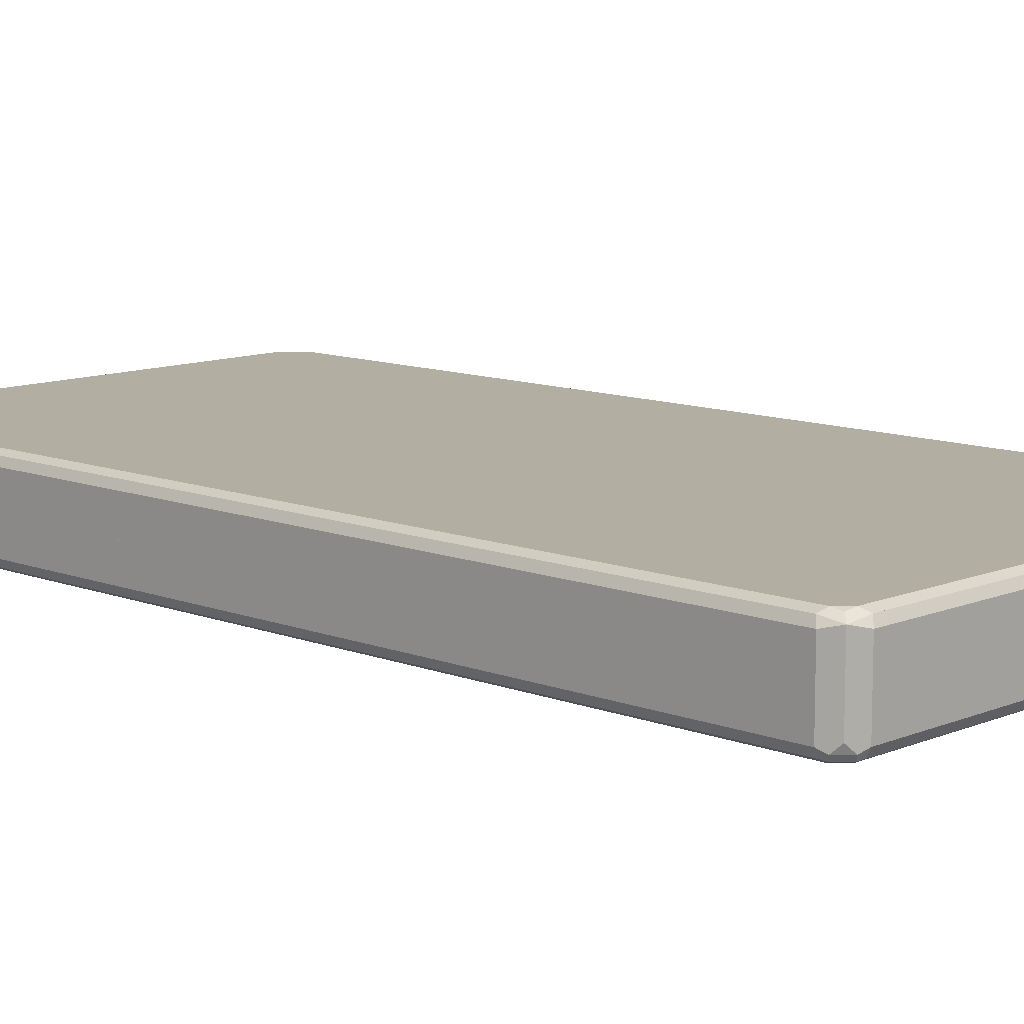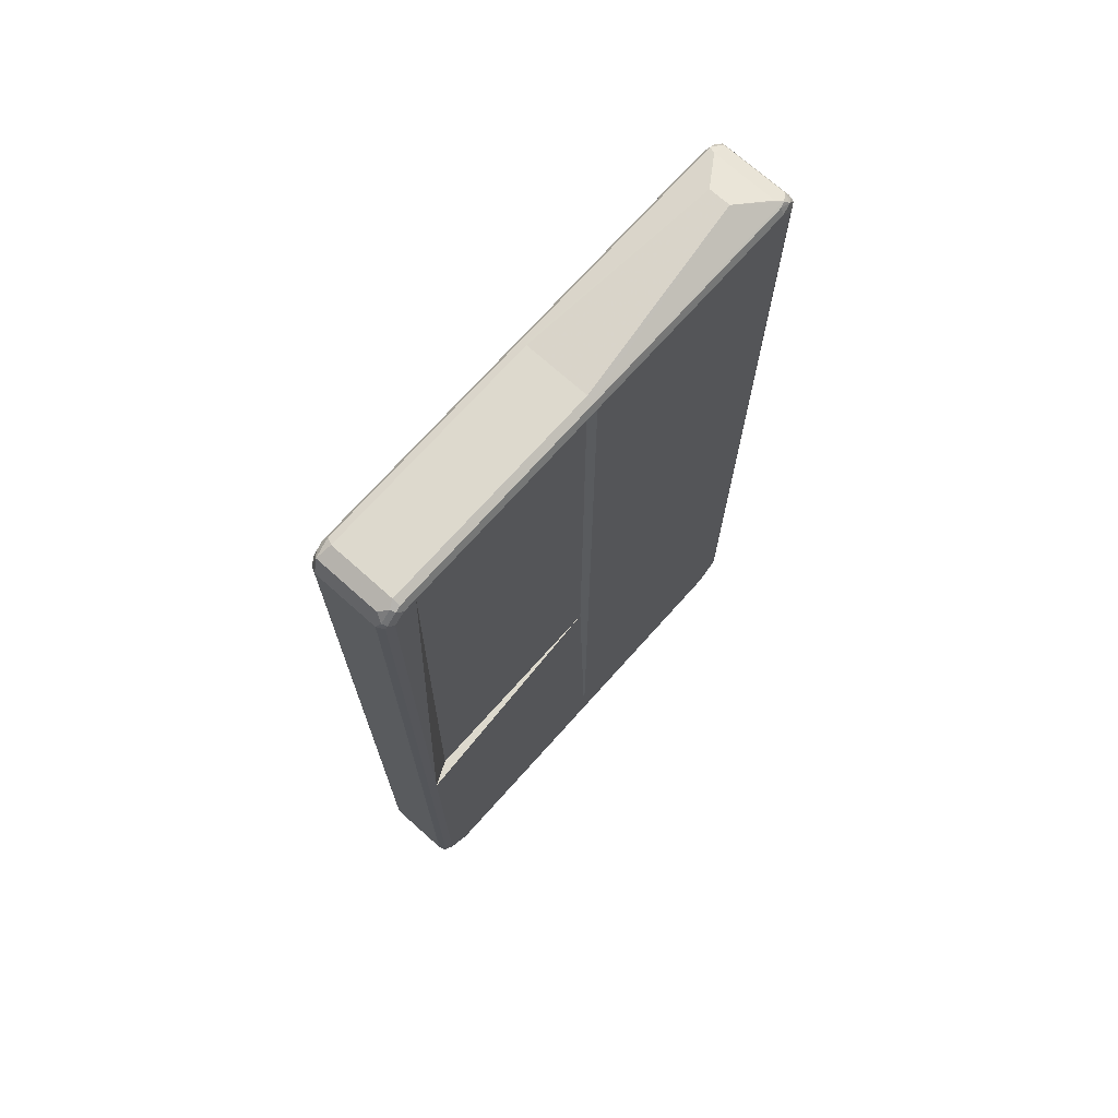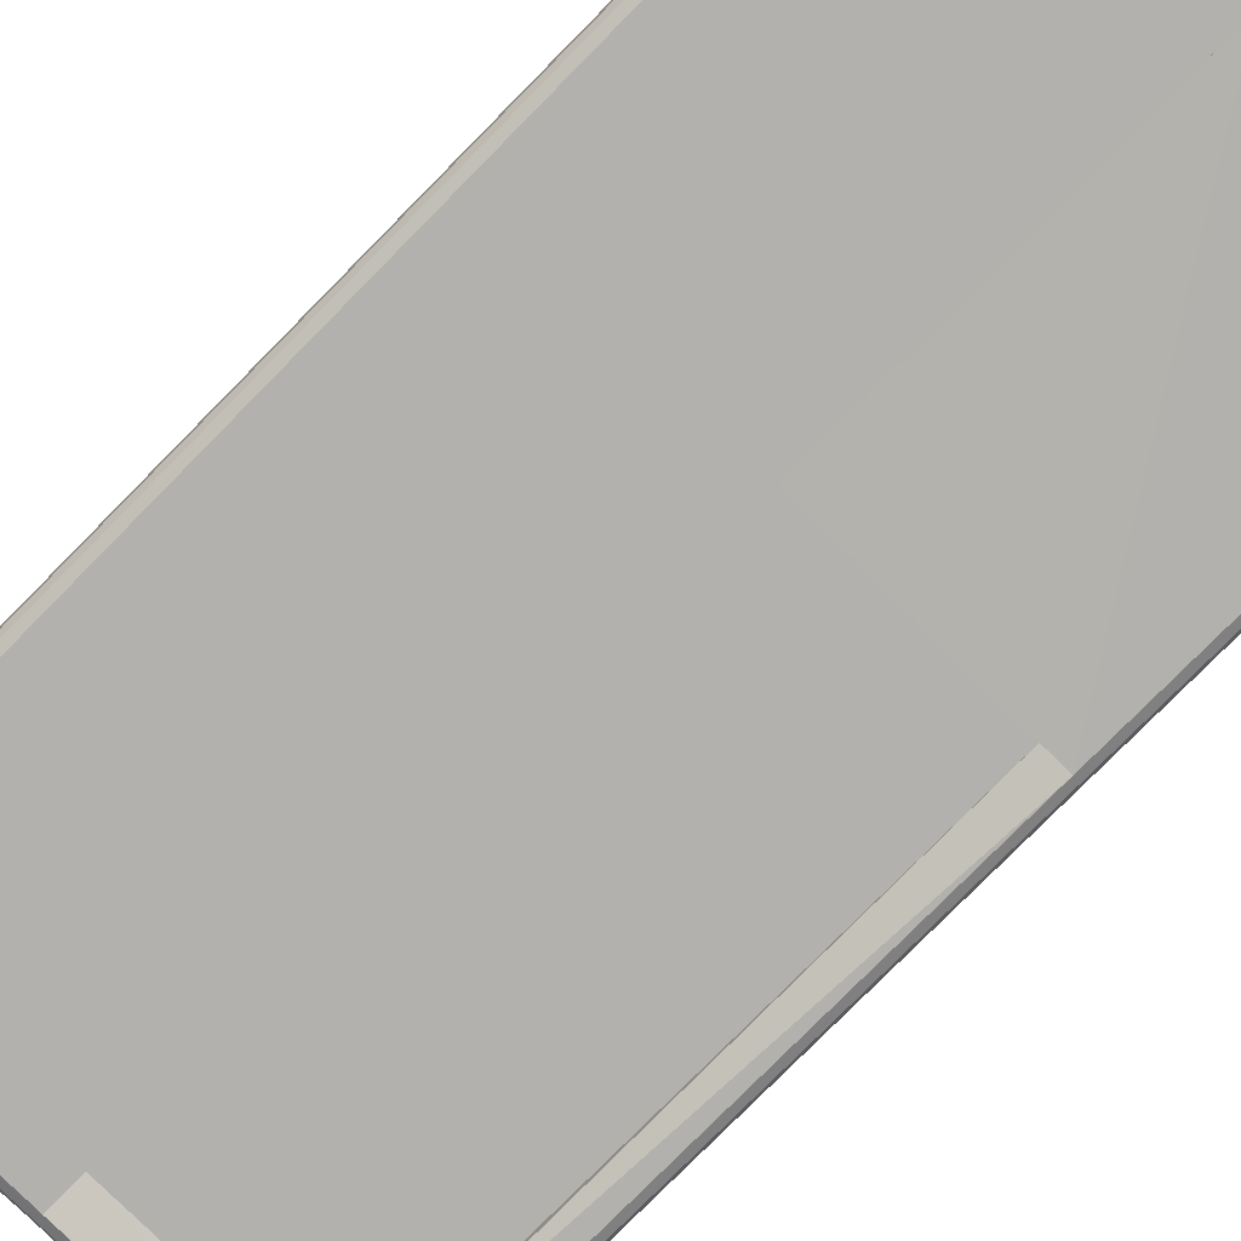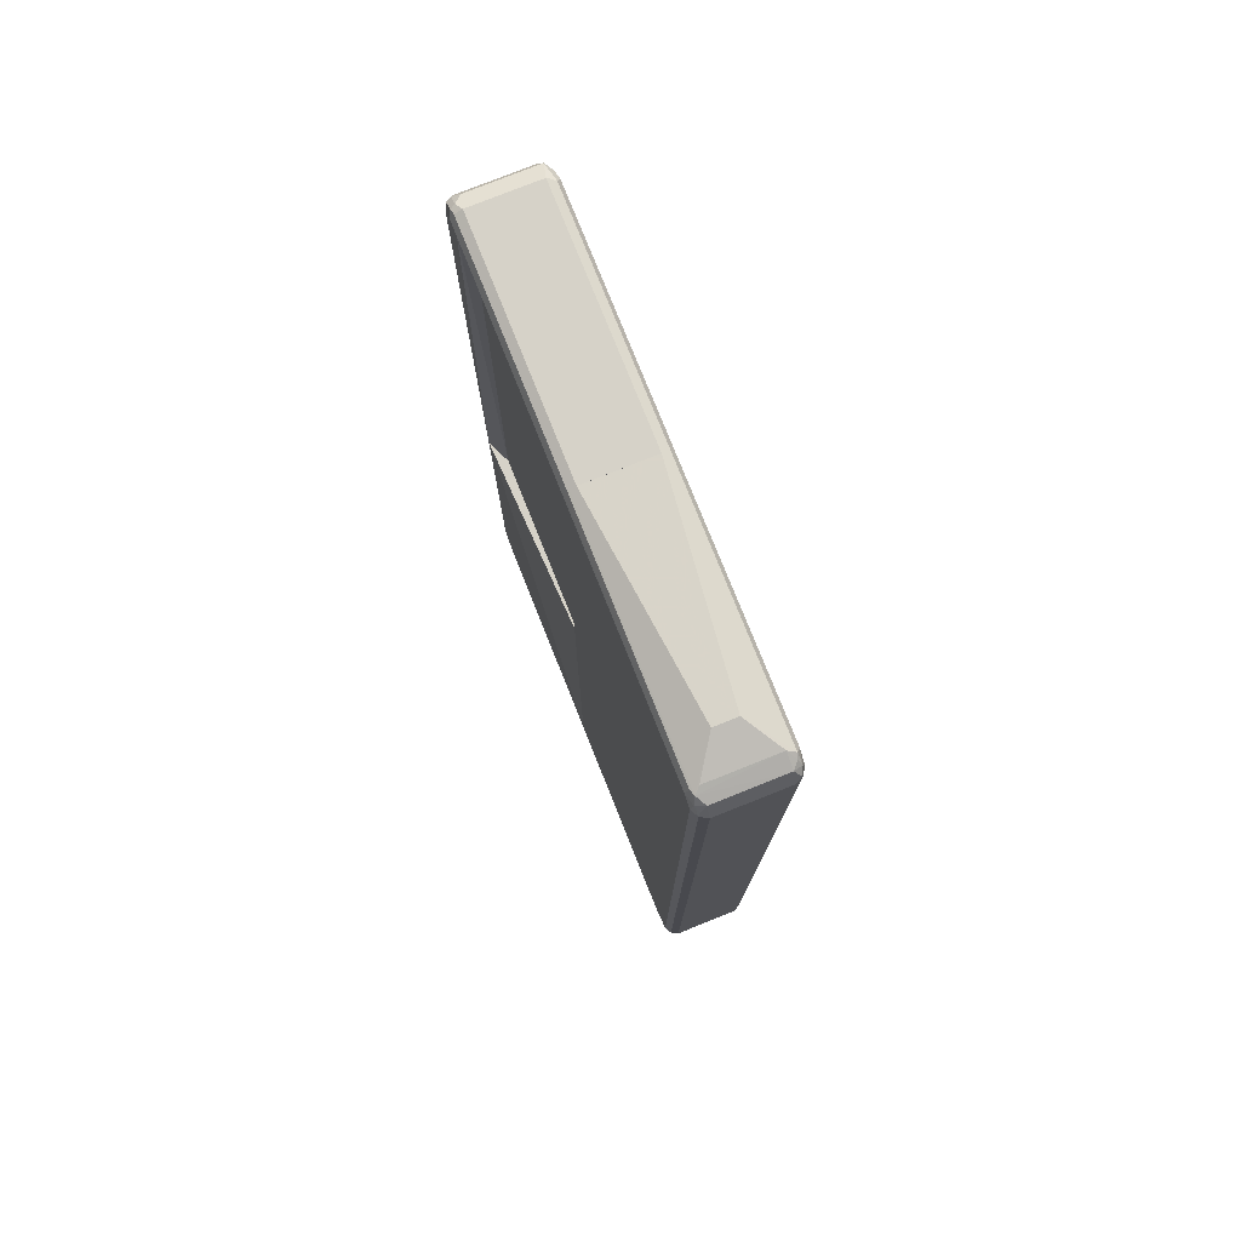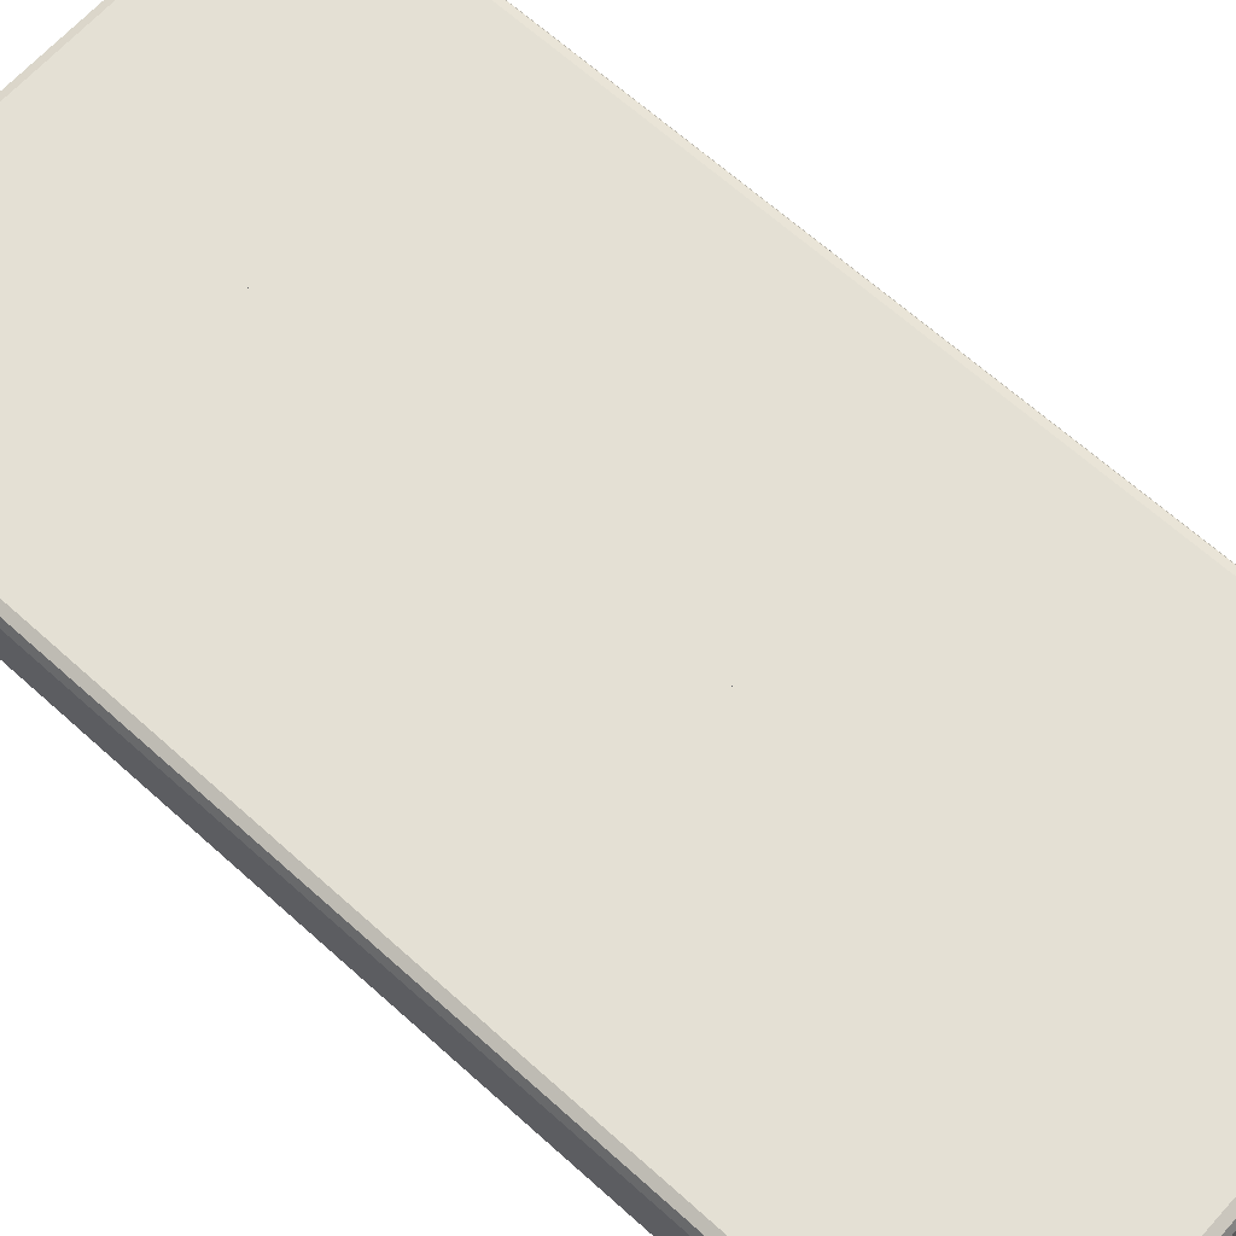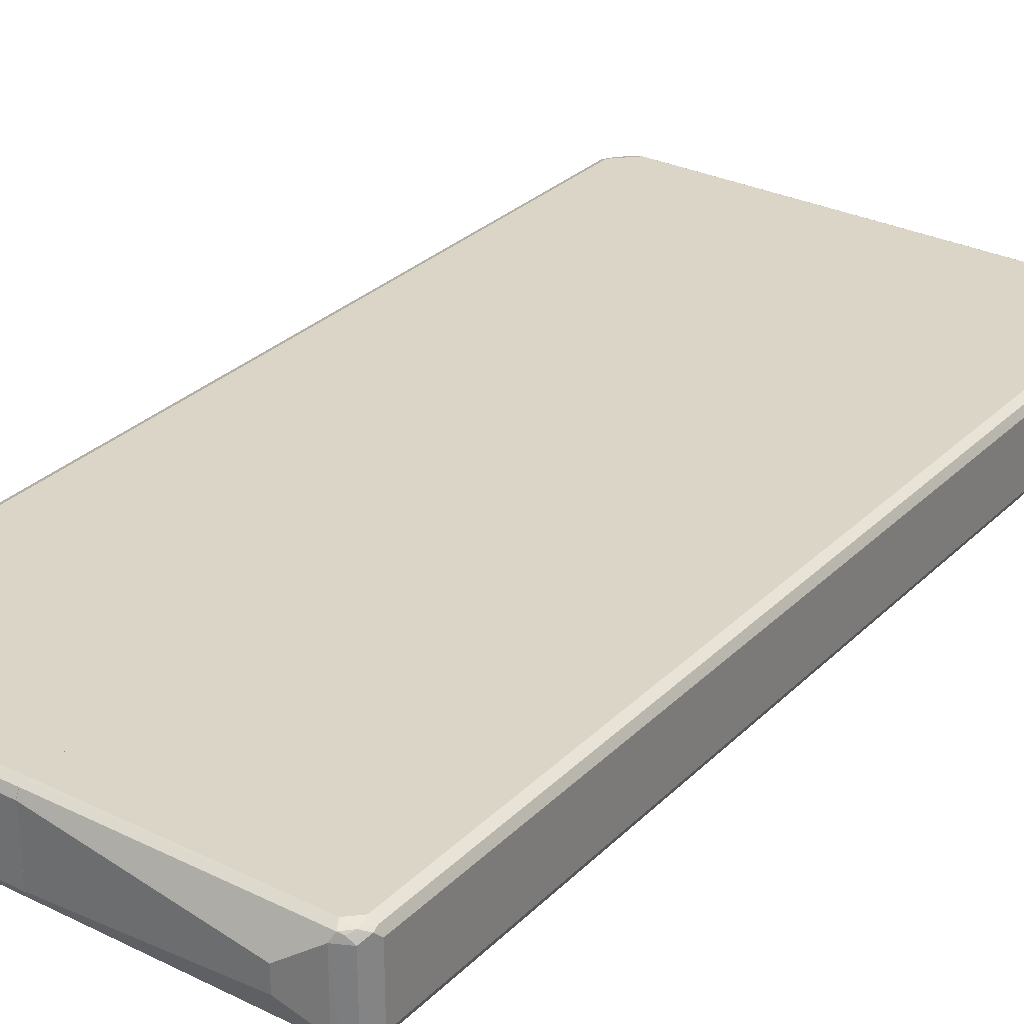
<metadata>
{"format":"obj","ext":"obj","renderer":"f3d","projection":"perspective","resolution":1024,"background":"white","views":[{"elev":10.8,"azim":134.0,"up":"+Z"},{"elev":71.9,"azim":131.8,"up":"+Y"},{"elev":-79.3,"azim":-44.7,"up":"+Z"},{"elev":77.6,"azim":-111.8,"up":"+Y"},{"elev":66.0,"azim":132.1,"up":"+Z"},{"elev":29.6,"azim":-144.3,"up":"+Z"}]}
</metadata>
<code>
v -0.4485 -0.8384 -0.0585
v -0.442 -0.8319 -0.0715
v -0.4388 -0.8482 -0.06824
v -0.4355 -0.8644 -0.06499
v -0.4485 -0.8384 0.0585
v -0.4485 0.8384 -0.0585
v -0.429 -0.8384 -0.078
v -0.442 0.8449 -0.0715
v -0.4258 -0.8547 -0.07475
v -0.4355 -0.8644 0.052
v -0.416 -0.8838 -0.06499
v -0.442 -0.8514 0.06499
v -0.4388 -0.8482 0.07312
v -0.442 -0.8384 0.0715
v -0.4436 0.8482 0.06824
v -0.4485 0.8384 0.0585
v -0.4355 0.8644 -0.0585
v -0.4388 0.8531 -0.06824
v -0.39 -0.8774 -0.078
v -0.429 0.8384 -0.078
v -0.429 0.8603 -0.07312
v -0.4062 -0.8742 -0.07475
v -0.416 -0.8838 0.052
v -0.3997 -0.8872 -0.06824
v -0.39 -0.897 -0.0585
v -0.403 -0.8903 0.06499
v -0.3997 -0.8872 0.07312
v -0.39 -0.8774 0.078
v -0.429 -0.8384 0.078
v -0.442 0.8384 0.0715
v -0.4314 0.8579 0.07312
v -0.4355 0.8644 0.0585
v -0.4192 0.8726 -0.06824
v 0.004644 -0.8774 -0.078
v 0.004644 -0.8867 -0.07334
v -0.3835 -0.8903 -0.0715
v -0.4095 0.8579 -0.078
v -0.4095 0.8709 -0.0715
v -0.39 -0.897 0.0585
v 0.004644 -0.8923 -0.06779
v 0.004644 -0.897 -0.0585
v 0.004644 -0.8874 0.07304
v -0.39 -0.8903 0.0715
v 0.004644 -0.8774 0.078
v -0.429 0.8384 0.078
v -0.4095 0.8579 0.078
v -0.416 0.8709 0.0715
v -0.4241 0.8677 0.06824
v -0.4095 0.8774 0.0585
v -0.4095 0.8774 -0.0585
v -0.351 0.897 -0.0195
v 0.004644 0.8724 -0.0684
v 0.004644 0.8709 -0.0715
v 0.004644 0.8579 -0.078
v 0.004644 -0.8903 -0.0715
v 0.004644 0.861 -0.07644
v 0.004644 -0.897 0.0585
v 0.004644 -0.8954 0.06159
v 0.004644 -0.8903 0.0715
v 0.004644 0.8579 0.078
v 0.004644 0.8626 0.07567
v 0.004644 0.8709 0.0715
v 0.004644 0.8751 0.06314
v -0.351 0.897 0.0195
v 0.004644 0.8774 -0.0585
v 0.004644 0.8774 0.0585
v 0.004644 -0.897 -0.0585
v 0.004644 -0.897 0.0585
v 0.004644 -0.8923 -0.06779
v 0.39 -0.897 -0.0585
v 0.39 -0.897 0.0585
v 0.004644 -0.8954 0.06159
v 0.004644 -0.8905 -0.0715
v 0.3965 -0.8905 -0.0715
v 0.4046 -0.8872 -0.06824
v 0.416 -0.884 -0.0585
v 0.3997 -0.8921 0.06824
v 0.004644 -0.8905 0.0715
v 0.004644 -0.8775 -0.078
v 0.39 -0.8775 -0.078
v 0.4119 -0.8775 -0.07312
v 0.4355 -0.8645 -0.0585
v 0.416 -0.884 0.0585
v 0.4095 -0.8799 0.07312
v 0.39 -0.8905 0.0715
v 0.004644 -0.8874 0.07304
v 0.004644 -0.2195 -0.0585
v 0.429 -0.2195 -0.078
v 0.429 -0.8385 -0.078
v 0.4314 -0.858 -0.07312
v 0.4436 -0.8482 -0.06824
v 0.4485 -0.8385 -0.0585
v 0.4355 -0.8645 0.0585
v 0.39 -0.8775 0.078
v 0.429 -0.8604 0.07312
v 0.004644 -0.8775 0.078
v 0.004644 -0.2195 0.078
v 0.4386 -0.2195 -0.07318
v 0.442 -0.8385 -0.0715
v 0.4485 -0.8385 0.0585
v 0.4485 -0.2195 -0.0585
v 0.4387 -0.8531 0.06824
v 0.429 -0.8385 0.078
v 0.442 -0.845 0.0715
v 0.429 -0.2195 0.078
v 0.442 -0.2195 -0.0715
v 0.4485 -0.2195 0.0585
v 0.4435 -0.2195 0.06856
v 0.442 -0.2195 0.0715
v 0.4095 0.858 0.078
v 0.3847 0.858 0.078
v 0.429 0.8384 0.078
v 0.4258 0.8548 0.07475
v 0.403 0.871 0.0715
v 0.3847 0.871 0.0715
v 0.3847 -0.2195 0.078
v 0.442 0.832 0.0715
v 0.429 -0.2195 0.078
v 0.4391 -0.2195 0.07296
v 0.4388 0.8482 0.06824
v 0.4355 0.8644 0.06499
v 0.4193 0.8677 0.06824
v 0.4095 0.8775 0.0585
v 0.3847 0.8775 0.0585
v 0.3847 -0.2195 0.07573
v 0.4485 0.8384 0.0585
v 0.442 -0.2195 0.0715
v 0.4435 -0.2195 0.06856
v 0.4355 0.8644 -0.052
v 0.4095 0.8775 -0.0585
v 0.3847 0.8775 -0.0585
v 0.3847 -0.2194 -0.0585
v 0.385 -0.2195 -0.0585
v 0.4485 0.8384 -0.0585
v 0.4485 -0.2195 0.0585
v 0.4225 0.871 -0.06499
v 0.442 0.8514 -0.06499
v 0.4193 0.8677 -0.07312
v 0.4095 0.871 -0.0715
v 0.3847 0.871 -0.0715
v 0.429 -0.2195 -0.078
v 0.3847 0.858 -0.078
v 0.442 0.8384 -0.0715
v 0.4388 0.8482 -0.07312
v 0.4485 -0.2195 -0.0585
v 0.4095 0.858 -0.078
v 0.429 0.8384 -0.078
v 0.4387 -0.2195 -0.07318
v 0.442 -0.2195 -0.0715
v 0.004644 0.858 -0.078
v 0.004644 0.7991 -0.0585
v 0.004644 0.871 -0.0715
v 0.3847 0.858 -0.078
v 0.3847 0.8332 -0.07049
v 0.004644 0.7991 0.078
v 0.3847 0.7991 -0.0585
v 0.004644 0.8726 -0.0684
v 0.3847 0.8758 -0.06201
v 0.3847 0.871 -0.0715
v 0.004644 0.858 0.078
v 0.3847 0.7991 0.078
v 0.004644 0.8775 -0.0585
v 0.3847 0.8775 -0.0585
v 0.004644 0.871 0.0715
v 0.3847 0.858 0.078
v 0.004644 0.8775 0.0585
v 0.3847 0.8775 0.0585
v 0.004644 0.8752 0.06314
v 0.3847 0.871 0.0715
v 0.3705 -0.2195 -0.0585
v 0.3847 -0.2194 -0.0585
v 0.3847 -0.2195 0.07573
f 1 2 3
f 1 3 4
f 1 4 10
f 1 10 12
f 1 12 5
f 1 5 16
f 1 16 6
f 1 6 8
f 1 8 2
f 2 7 9
f 2 9 3
f 2 8 20
f 2 20 7
f 3 9 4
f 4 9 11
f 4 11 23
f 4 23 10
f 5 12 13
f 5 13 14
f 5 14 15
f 5 15 16
f 6 16 15
f 6 15 17
f 6 17 18
f 6 18 8
f 7 19 9
f 7 20 37
f 7 37 54
f 7 54 34
f 7 34 19
f 8 18 21
f 8 21 20
f 9 19 22
f 9 22 11
f 10 23 12
f 11 22 24
f 11 24 25
f 11 25 39
f 11 39 23
f 12 23 26
f 12 26 13
f 13 26 27
f 13 27 28
f 13 28 29
f 13 29 14
f 14 29 45
f 14 45 30
f 14 30 15
f 15 30 31
f 15 31 32
f 15 32 17
f 17 21 18
f 17 32 33
f 17 33 21
f 19 34 35
f 19 35 36
f 19 36 24
f 19 24 22
f 20 21 37
f 21 38 37
f 21 33 38
f 23 39 26
f 24 36 25
f 25 36 40
f 25 40 41
f 25 41 57
f 25 57 39
f 26 39 27
f 27 42 28
f 27 39 43
f 27 43 42
f 28 42 44
f 28 44 60
f 28 60 46
f 28 46 45
f 28 45 29
f 30 45 31
f 31 45 46
f 31 46 47
f 31 47 48
f 31 48 32
f 32 48 49
f 32 49 33
f 33 49 50
f 33 50 51
f 33 51 52
f 33 52 53
f 33 53 38
f 34 54 56
f 34 56 53
f 34 53 52
f 34 52 65
f 34 65 66
f 34 66 63
f 34 63 62
f 34 62 61
f 34 61 60
f 34 60 44
f 34 44 42
f 34 42 59
f 34 59 58
f 34 58 57
f 34 57 41
f 34 41 40
f 34 40 55
f 34 55 35
f 35 55 36
f 36 55 40
f 37 38 56
f 37 56 54
f 38 53 56
f 39 57 58
f 39 58 43
f 42 43 59
f 43 58 59
f 46 60 61
f 46 61 47
f 47 61 62
f 47 62 63
f 47 63 64
f 47 64 49
f 47 49 48
f 49 64 51
f 49 51 50
f 51 64 66
f 51 66 65
f 51 65 52
f 63 66 64
f 67 68 72
f 67 72 78
f 67 78 86
f 67 86 96
f 67 96 97
f 67 97 87
f 67 87 79
f 67 79 73
f 67 73 69
f 67 69 70
f 67 70 71
f 67 71 68
f 68 71 72
f 69 73 74
f 69 74 70
f 70 74 75
f 70 75 76
f 70 76 77
f 70 77 71
f 71 77 72
f 72 77 78
f 73 79 80
f 73 80 74
f 74 80 81
f 74 81 75
f 75 81 76
f 76 81 90
f 76 90 82
f 76 82 93
f 76 93 83
f 76 83 77
f 77 83 84
f 77 84 85
f 77 85 78
f 78 85 86
f 79 87 88
f 79 88 89
f 79 89 80
f 80 89 90
f 80 90 81
f 82 90 91
f 82 91 92
f 82 92 100
f 82 100 93
f 83 93 95
f 83 95 84
f 84 94 85
f 84 95 103
f 84 103 94
f 85 94 86
f 86 94 96
f 87 97 105
f 87 105 109
f 87 109 108
f 87 108 107
f 87 107 101
f 87 101 106
f 87 106 98
f 87 98 88
f 88 98 89
f 89 99 90
f 89 98 99
f 90 99 91
f 91 99 92
f 92 99 106
f 92 106 101
f 92 101 107
f 92 107 100
f 93 100 102
f 93 102 95
f 94 103 105
f 94 105 97
f 94 97 96
f 95 102 104
f 95 104 103
f 98 106 99
f 100 104 102
f 100 107 108
f 100 108 104
f 103 104 109
f 103 109 105
f 104 108 109
f 110 111 116
f 110 116 118
f 110 118 112
f 110 112 113
f 110 113 122
f 110 122 114
f 110 114 115
f 110 115 111
f 111 115 124
f 111 124 131
f 111 131 140
f 111 140 142
f 111 142 132
f 111 132 125
f 111 125 116
f 112 117 113
f 112 118 119
f 112 119 117
f 113 117 120
f 113 120 121
f 113 121 122
f 114 123 124
f 114 124 115
f 114 122 123
f 116 125 133
f 116 133 141
f 116 141 148
f 116 148 149
f 116 149 145
f 116 145 135
f 116 135 128
f 116 128 127
f 116 127 119
f 116 119 118
f 117 126 120
f 117 119 127
f 117 127 128
f 117 128 126
f 120 126 121
f 121 129 136
f 121 136 130
f 121 130 123
f 121 123 122
f 121 126 134
f 121 134 137
f 121 137 129
f 123 130 131
f 123 131 124
f 125 132 133
f 126 128 135
f 126 135 145
f 126 145 134
f 129 137 136
f 130 136 138
f 130 138 139
f 130 139 140
f 130 140 131
f 132 141 133
f 132 142 141
f 134 143 144
f 134 144 137
f 134 145 149
f 134 149 143
f 136 137 144
f 136 144 138
f 138 140 139
f 138 144 146
f 138 146 142
f 138 142 140
f 141 147 148
f 141 142 146
f 141 146 147
f 143 147 144
f 143 149 148
f 143 148 147
f 144 147 146
f 150 151 155
f 150 155 160
f 150 160 164
f 150 164 168
f 150 168 166
f 150 166 162
f 150 162 157
f 150 157 152
f 150 152 159
f 150 159 153
f 150 153 154
f 150 154 151
f 151 154 156
f 151 156 161
f 151 161 155
f 152 157 158
f 152 158 159
f 153 159 158
f 153 158 163
f 153 163 167
f 153 167 169
f 153 169 165
f 153 165 161
f 153 161 156
f 153 156 154
f 155 161 165
f 155 165 160
f 157 162 158
f 158 162 163
f 160 165 169
f 160 169 164
f 162 166 167
f 162 167 163
f 164 169 168
f 166 168 167
f 167 168 169
f 87 170 172
f 87 172 116
f 87 116 97
f 87 97 155
f 87 155 151
f 87 151 156
f 87 156 171
f 87 171 170
f 170 171 172
f 97 116 161
f 97 161 155
f 151 155 161
f 151 161 156
f 171 156 161
f 171 161 116
f 171 116 172

</code>
